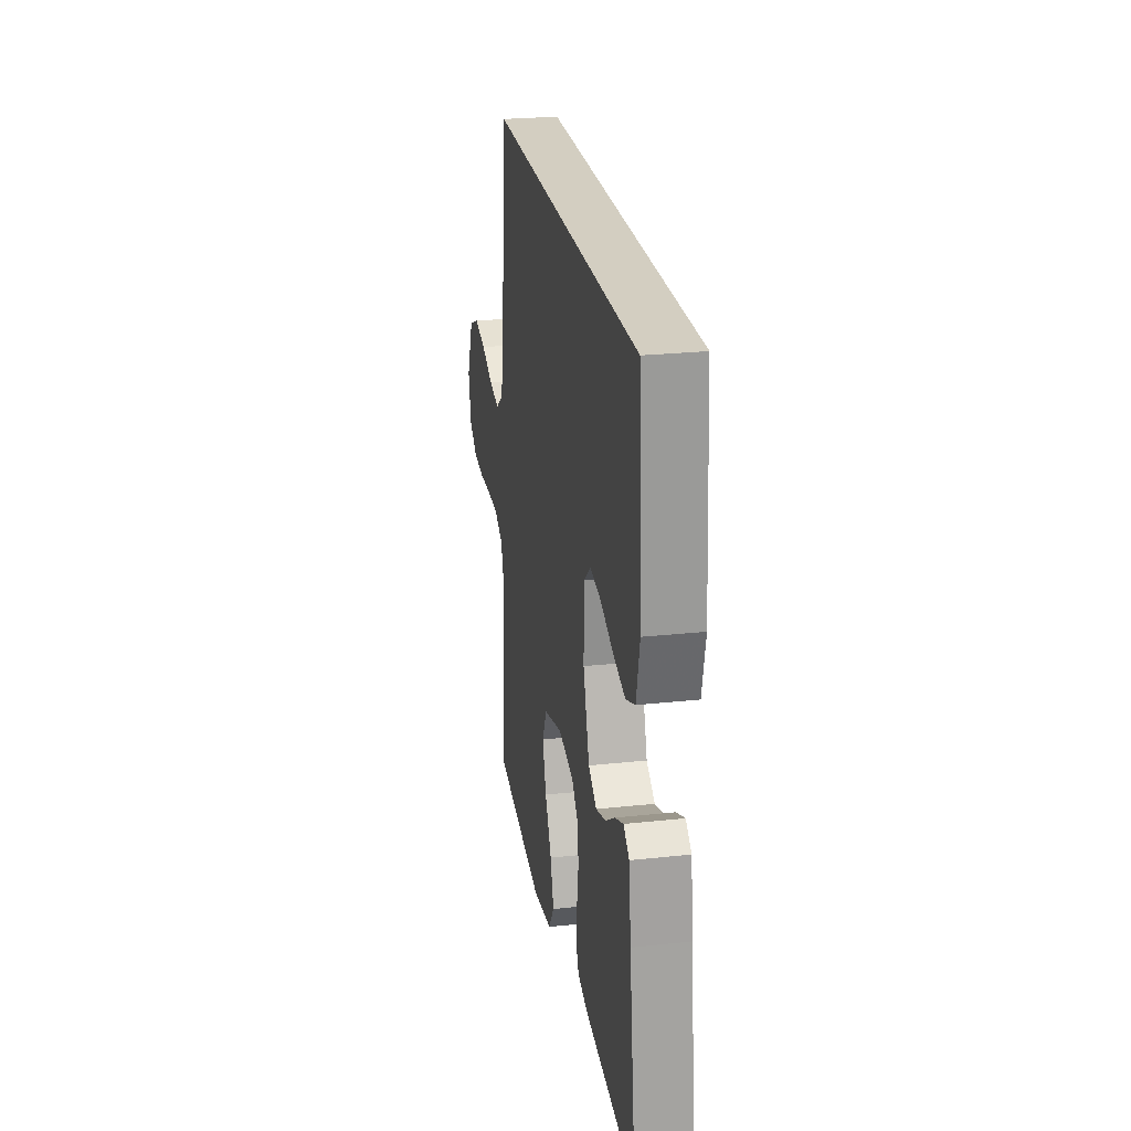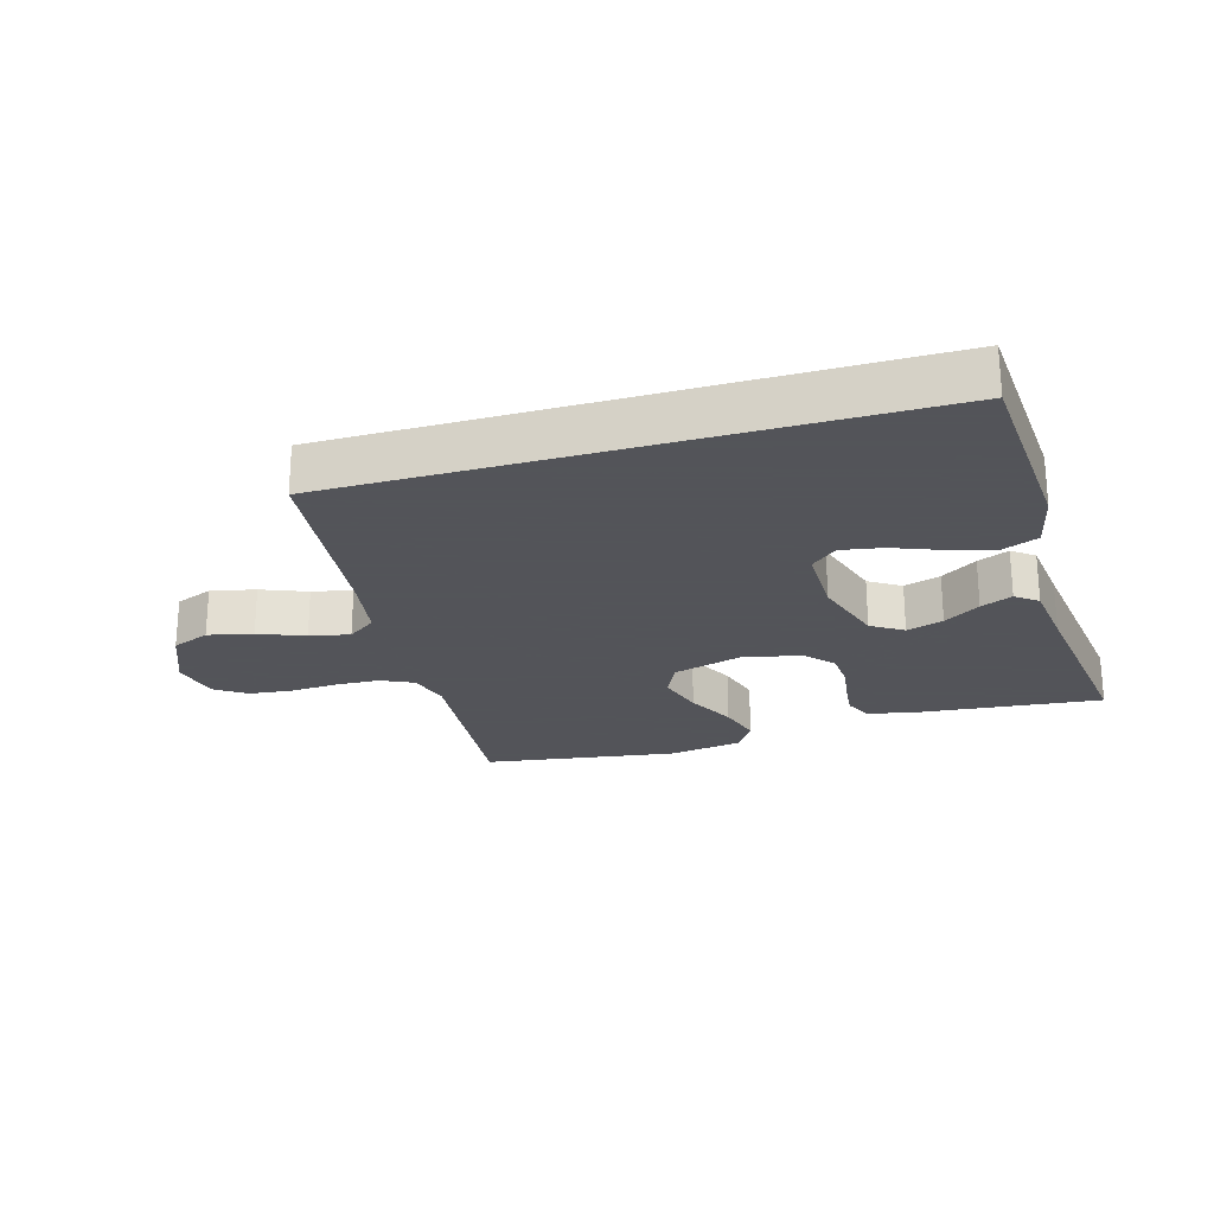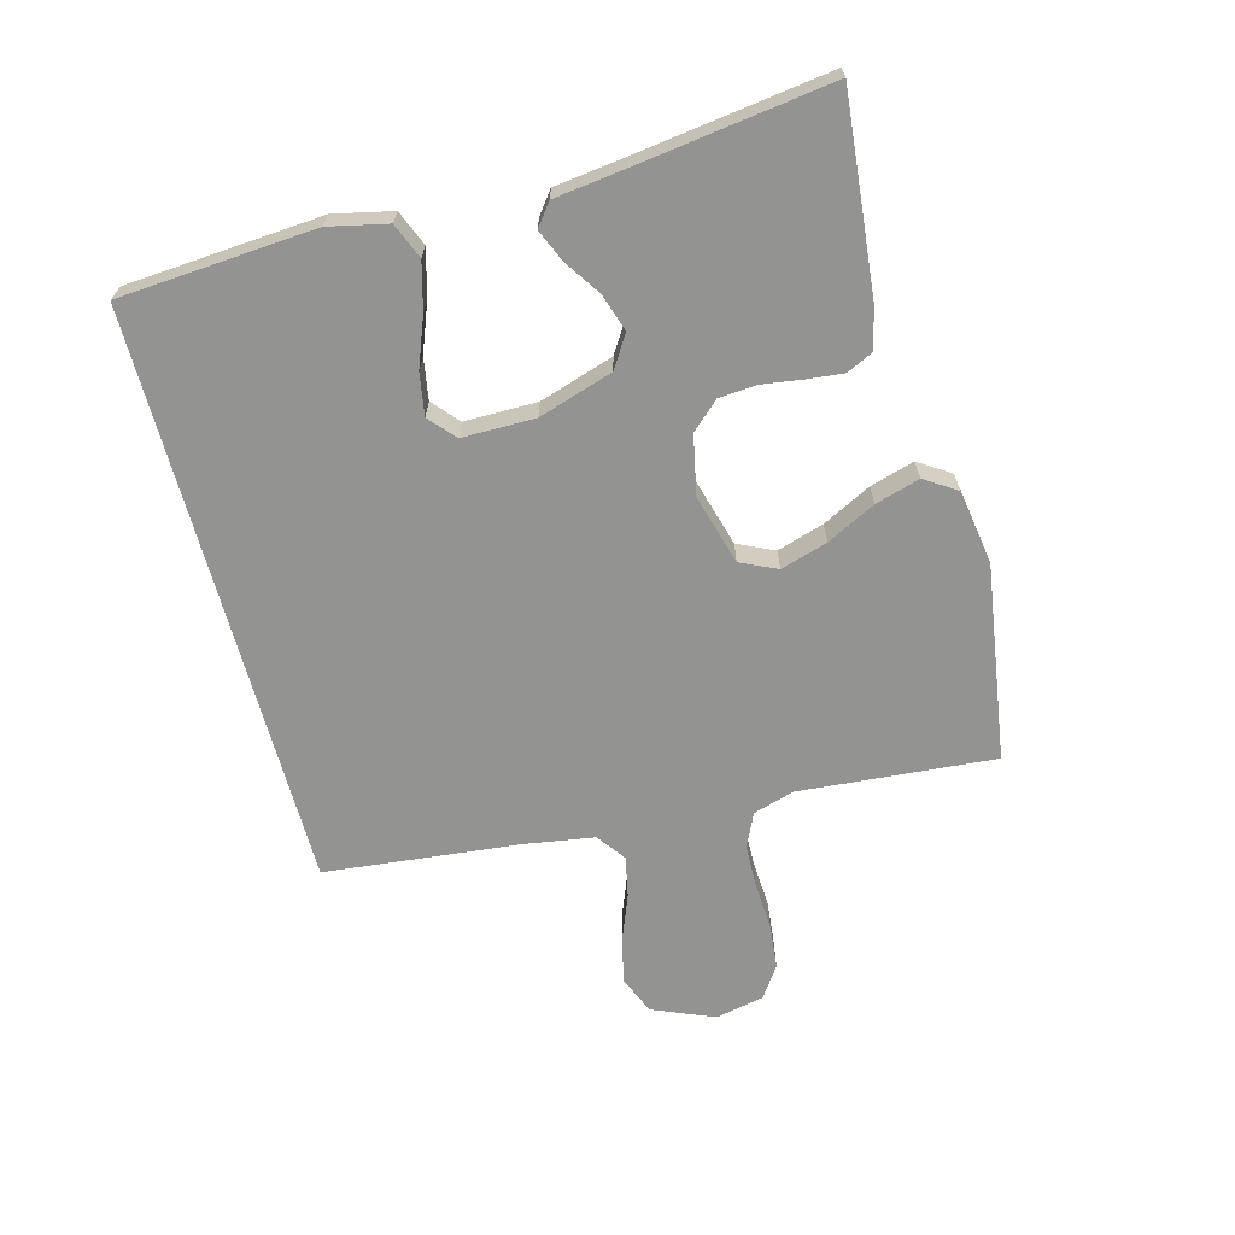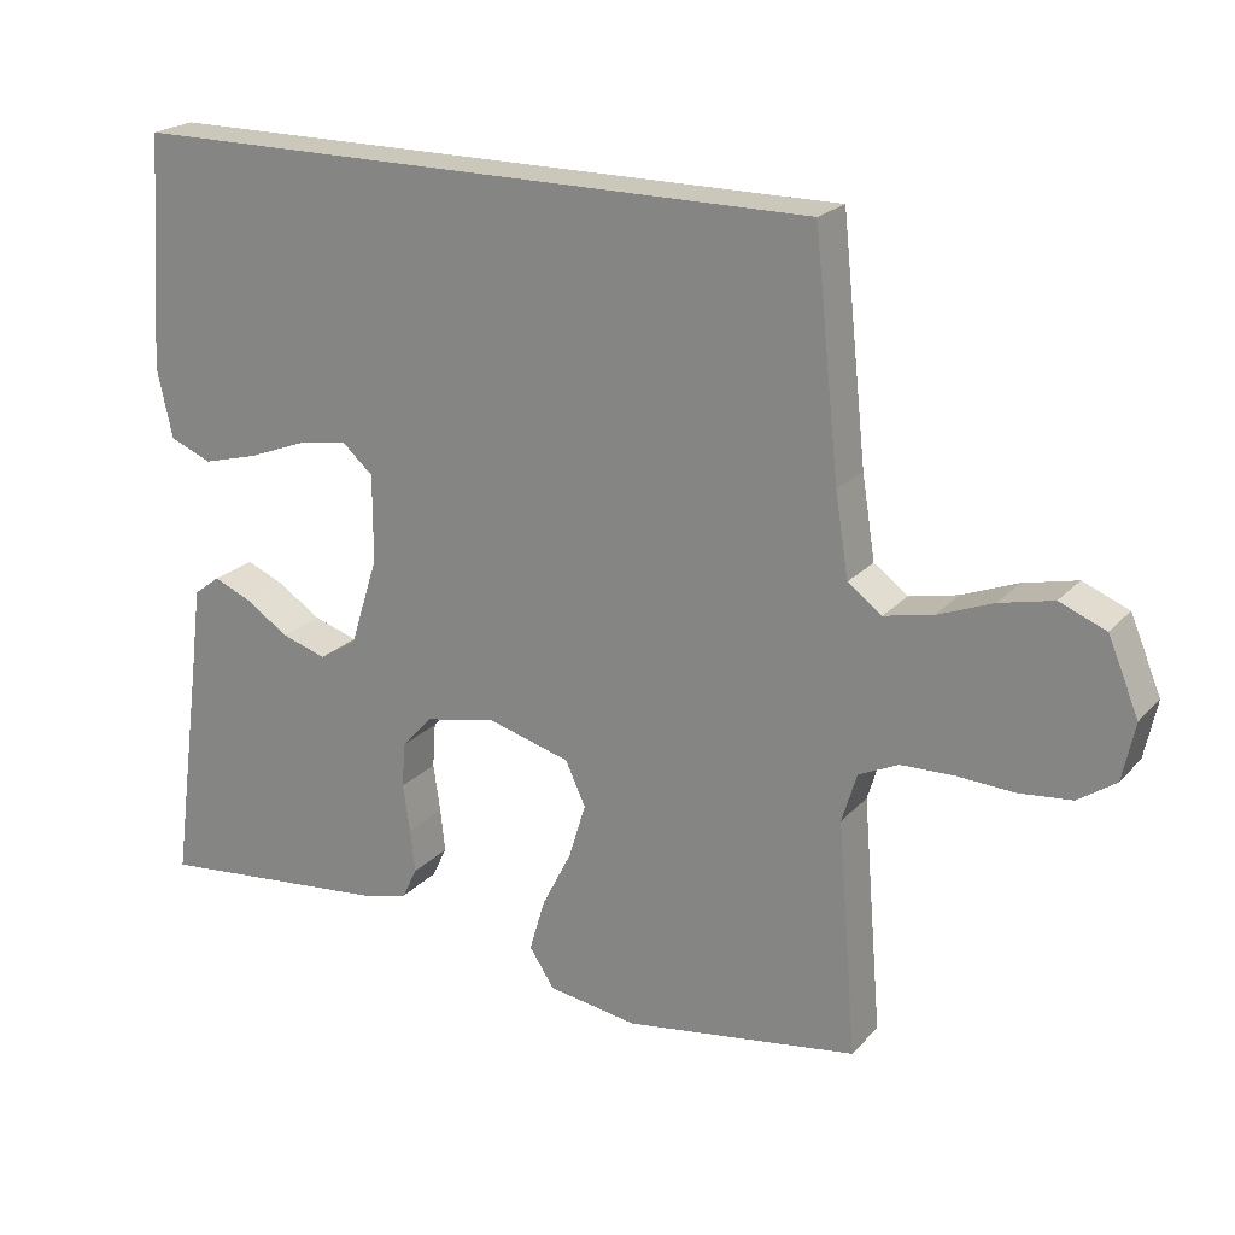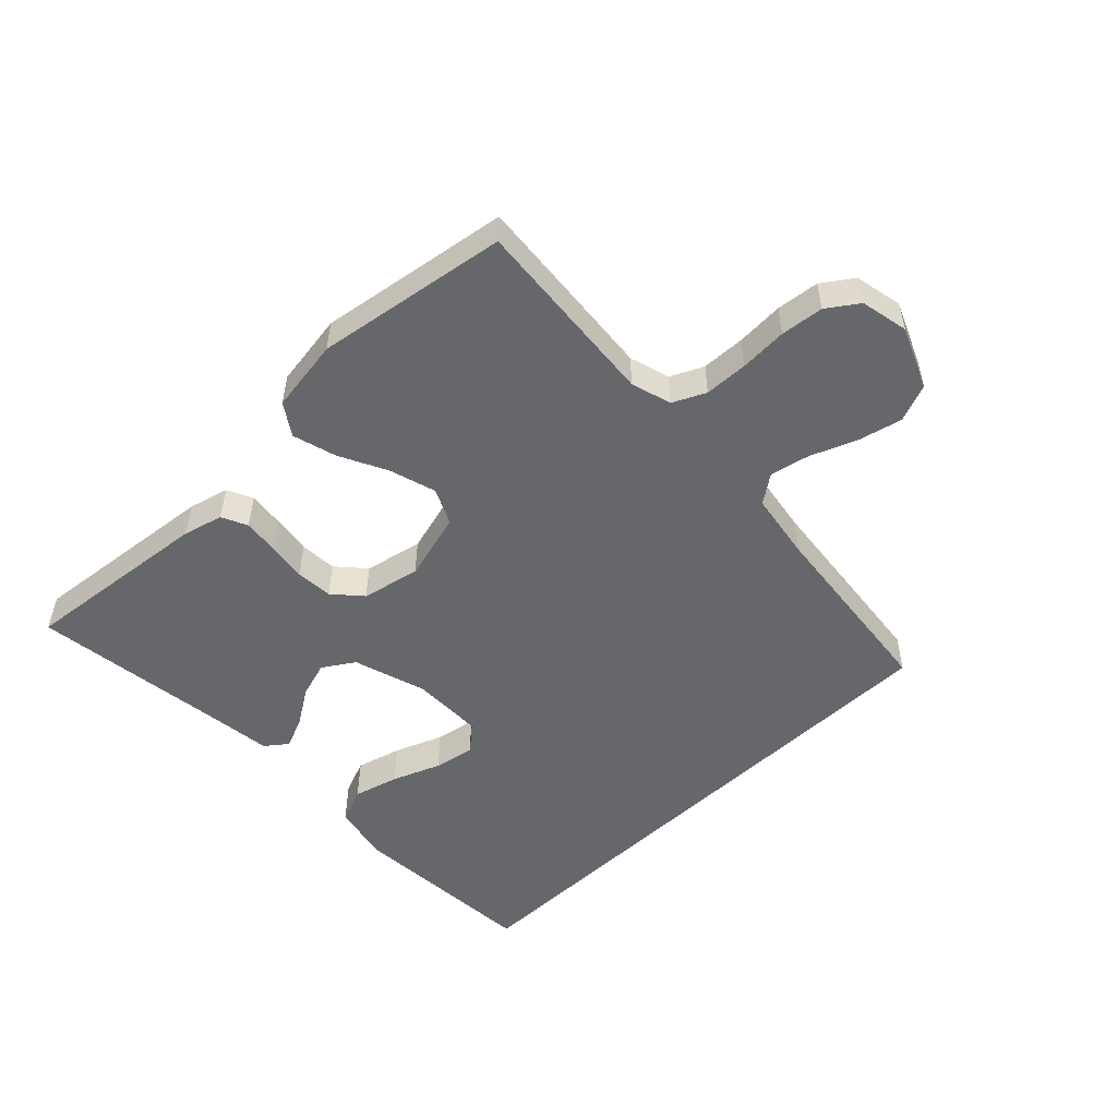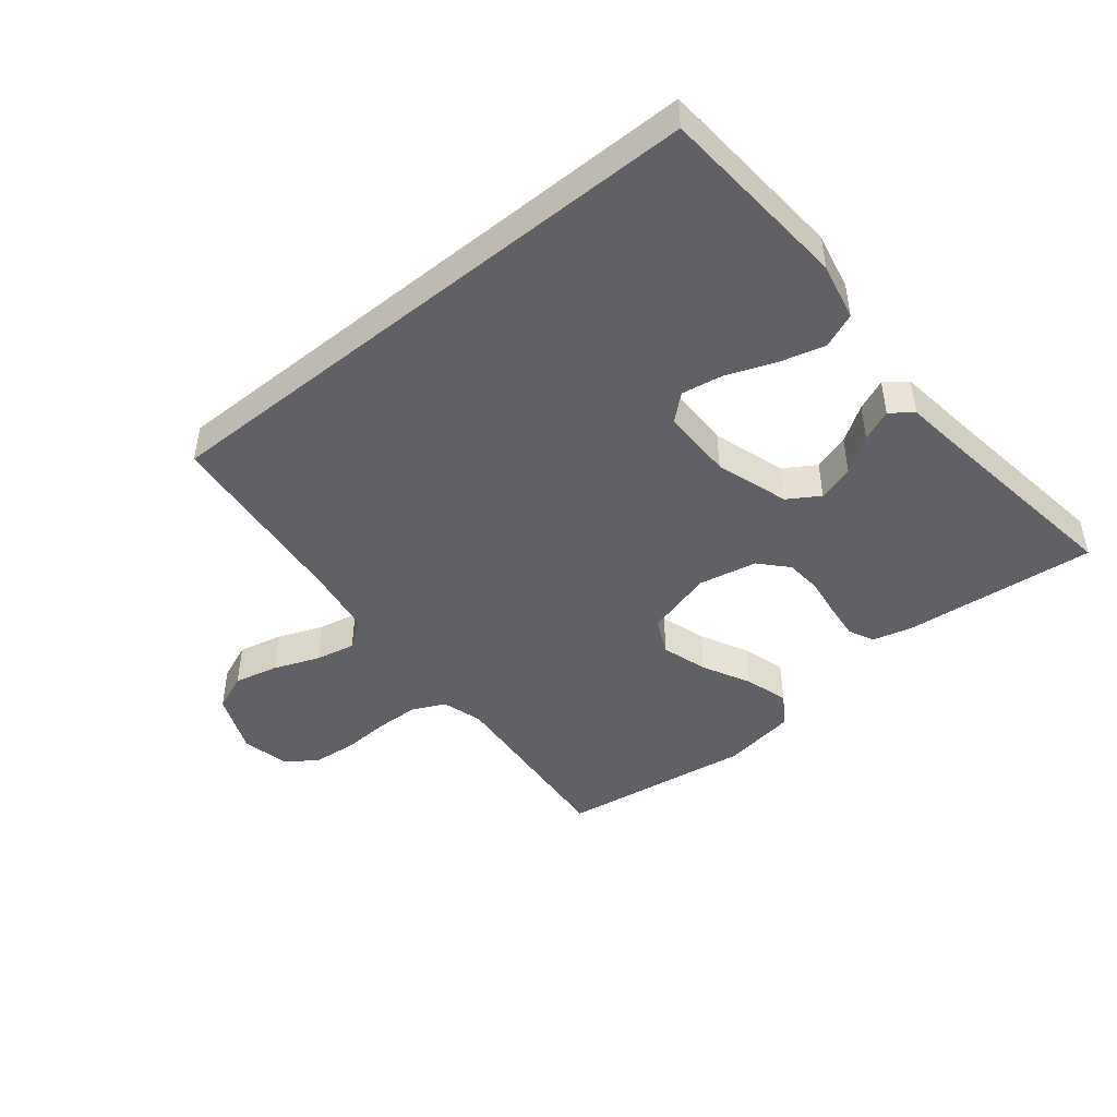
<metadata>
{"format":"obj","ext":"obj","renderer":"f3d","projection":"perspective","resolution":1024,"background":"white","views":[{"elev":25.2,"azim":80.1,"up":"+Z"},{"elev":-23.9,"azim":16.2,"up":"+Y"},{"elev":-66.6,"azim":105.1,"up":"+Y"},{"elev":21.6,"azim":-150.2,"up":"+Z"},{"elev":-52.1,"azim":-136.3,"up":"+Y"},{"elev":-45.9,"azim":39.2,"up":"+Y"}]}
</metadata>
<code>
v -0.424 0.07 0.5
v 0.469 0.07 0.5
v 0.49 0.07 0.2
v 0.47 0.07 0.11
v 0.416 0.07 0.088
v 0.345 0.07 0.107
v 0.27 0.07 0.136
v 0.206 0.07 0.147
v 0.166 0.07 0.112
v 0.166 0.07 0
v 0.202 0.07 -0.114
v 0.251 0.07 -0.145
v 0.308 0.07 -0.127
v 0.364 0.07 -0.09
v 0.413 0.07 -0.069
v 0.447 0.07 -0.095
v 0.46 0.07 -0.2
v 0.5 0.07 -0.5
v 0.2 0.07 -0.47
v 0.138 0.07 -0.454
v 0.119 0.07 -0.414
v 0.125 0.07 -0.358
v 0.134 0.07 -0.297
v 0.13 0.07 -0.239
v 0.091 0.07 -0.196
v 0 0.07 -0.177
v -0.107 0.07 -0.207
v -0.133 0.07 -0.263
v -0.111 0.07 -0.335
v -0.073 0.07 -0.41
v -0.053 0.07 -0.478
v -0.085 0.07 -0.527
v -0.2 0.07 -0.545
v -0.5 0.07 -0.5
v -0.475 0.07 -0.2
v -0.494 0.07 -0.137
v -0.545 0.07 -0.113
v -0.613 0.07 -0.111
v -0.687 0.07 -0.115
v -0.754 0.07 -0.108
v -0.802 0.07 -0.075
v -0.818 0.07 0
v -0.778 0.07 0.095
v -0.719 0.07 0.119
v -0.65 0.07 0.103
v -0.579 0.07 0.075
v -0.517 0.07 0.062
v -0.473 0.07 0.094
v -0.456 0.07 0.2
v -0.424 0 0.5
v 0.469 0 0.5
v 0.49 0 0.2
v 0.47 0 0.11
v 0.416 0 0.088
v 0.345 0 0.107
v 0.27 0 0.136
v 0.206 0 0.147
v 0.166 0 0.112
v 0.166 0 0
v 0.202 0 -0.114
v 0.251 0 -0.145
v 0.308 0 -0.127
v 0.364 0 -0.09
v 0.413 0 -0.069
v 0.447 0 -0.095
v 0.46 0 -0.2
v 0.5 0 -0.5
v 0.2 0 -0.47
v 0.138 0 -0.454
v 0.119 0 -0.414
v 0.125 0 -0.358
v 0.134 0 -0.297
v 0.13 0 -0.239
v 0.091 0 -0.196
v 0 0 -0.177
v -0.107 0 -0.207
v -0.133 0 -0.263
v -0.111 0 -0.335
v -0.073 0 -0.41
v -0.053 0 -0.478
v -0.085 0 -0.527
v -0.2 0 -0.545
v -0.5 0 -0.5
v -0.475 0 -0.2
v -0.494 0 -0.137
v -0.545 0 -0.113
v -0.613 0 -0.111
v -0.687 0 -0.115
v -0.754 0 -0.108
v -0.802 0 -0.075
v -0.818 0 0
v -0.778 0 0.095
v -0.719 0 0.119
v -0.65 0 0.103
v -0.579 0 0.075
v -0.517 0 0.062
v -0.473 0 0.094
v -0.456 0 0.2
f 44 45 46
f 43 44 46
f 42 43 46
f 41 42 46
f 40 41 46
f 39 40 46
f 38 39 46
f 37 38 46 47
f 36 37 47 48
f 33 34 35
f 32 33 35
f 31 32 35
f 30 31 35
f 29 30 35
f 36 48 49
f 35 36 49
f 29 35 49
f 28 29 49
f 21 22 23
f 20 21 23
f 19 20 23
f 18 19 23
f 17 18 23
f 16 17 23
f 15 16 23
f 14 15 23
f 13 14 23
f 12 13 23 24
f 11 12 24 25
f 5 6 7
f 4 5 7
f 3 4 7
f 2 3 7
f 1 2 7
f 1 7 8
f 27 28 49 1
f 10 11 25 26
f 26 27 1
f 10 26 1
f 9 10 1
f 1 8 9
f 95 94 93
f 95 93 92
f 95 92 91
f 95 91 90
f 95 90 89
f 95 89 88
f 95 88 87
f 96 95 87 86
f 97 96 86 85
f 84 83 82
f 84 82 81
f 84 81 80
f 84 80 79
f 84 79 78
f 98 97 85
f 98 85 84
f 98 84 78
f 98 78 77
f 72 71 70
f 72 70 69
f 72 69 68
f 72 68 67
f 72 67 66
f 72 66 65
f 72 65 64
f 72 64 63
f 72 63 62
f 73 72 62 61
f 74 73 61 60
f 56 55 54
f 56 54 53
f 56 53 52
f 56 52 51
f 56 51 50
f 57 56 50
f 50 98 77 76
f 75 74 60 59
f 50 76 75
f 50 75 59
f 50 59 58
f 58 57 50
f 1 50 51 2
f 2 51 52 3
f 3 52 53 4
f 4 53 54 5
f 5 54 55 6
f 6 55 56 7
f 7 56 57 8
f 8 57 58 9
f 9 58 59 10
f 10 59 60 11
f 11 60 61 12
f 12 61 62 13
f 13 62 63 14
f 14 63 64 15
f 15 64 65 16
f 16 65 66 17
f 17 66 67 18
f 18 67 68 19
f 19 68 69 20
f 20 69 70 21
f 21 70 71 22
f 22 71 72 23
f 23 72 73 24
f 24 73 74 25
f 25 74 75 26
f 26 75 76 27
f 27 76 77 28
f 28 77 78 29
f 29 78 79 30
f 30 79 80 31
f 31 80 81 32
f 32 81 82 33
f 33 82 83 34
f 34 83 84 35
f 35 84 85 36
f 36 85 86 37
f 37 86 87 38
f 38 87 88 39
f 39 88 89 40
f 40 89 90 41
f 41 90 91 42
f 42 91 92 43
f 43 92 93 44
f 44 93 94 45
f 45 94 95 46
f 46 95 96 47
f 47 96 97 48
f 48 97 98 49
f 49 98 50 1

</code>
